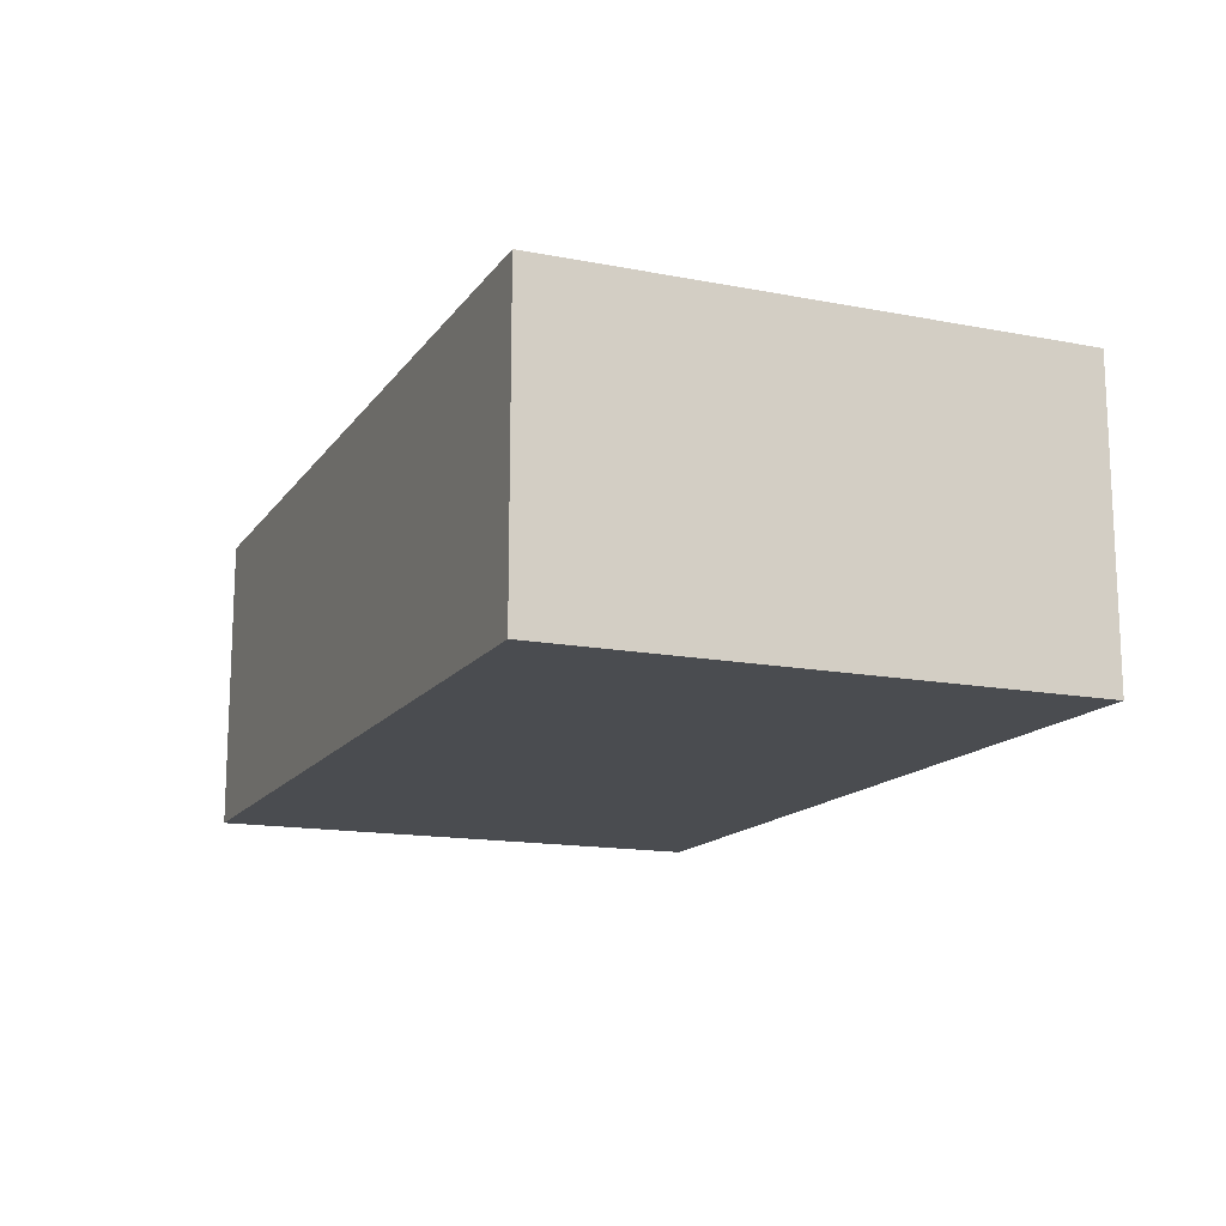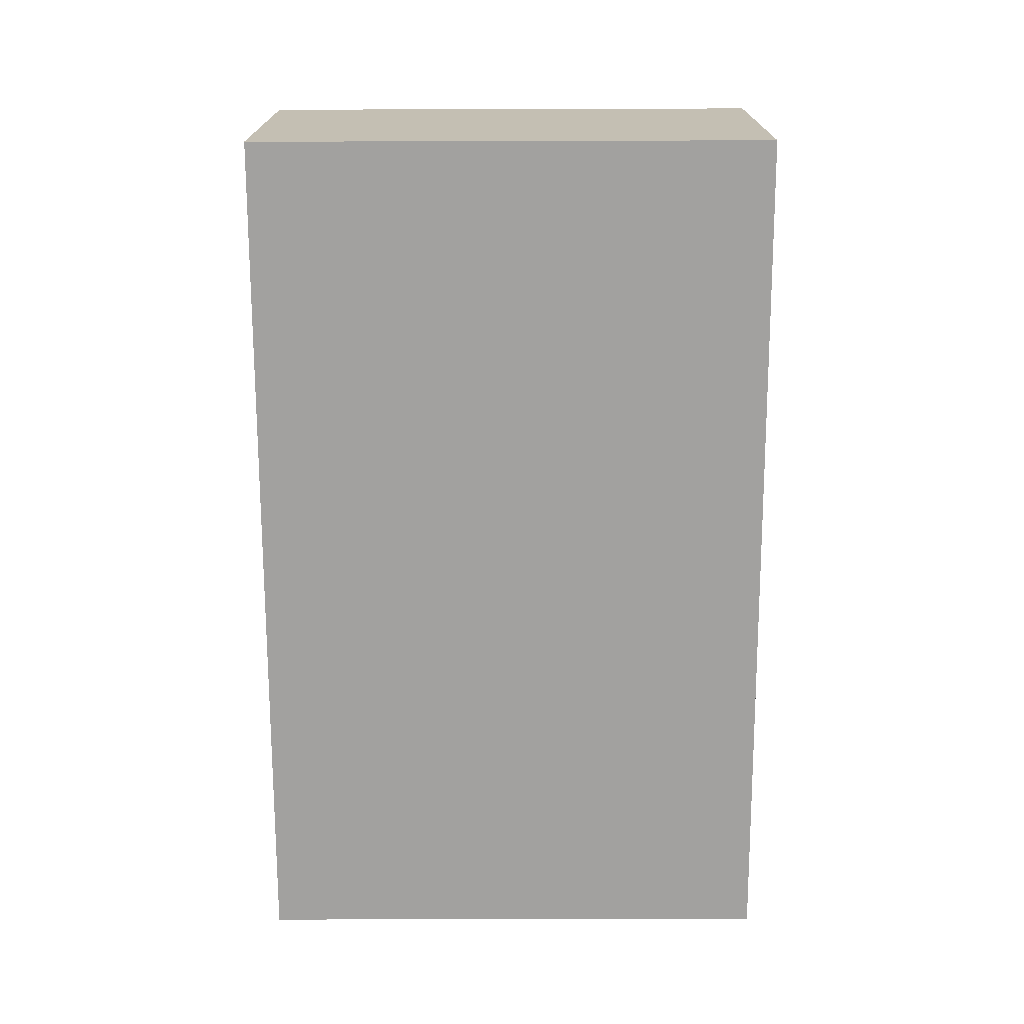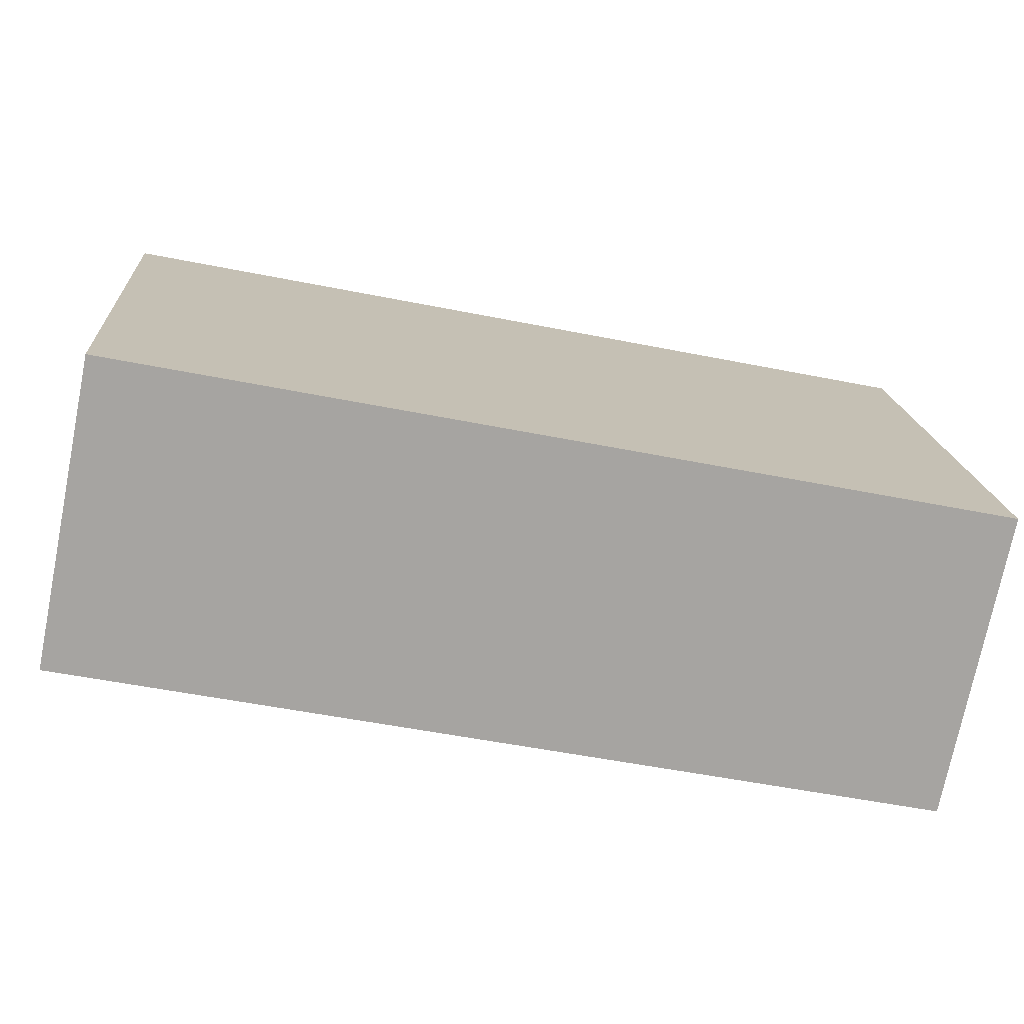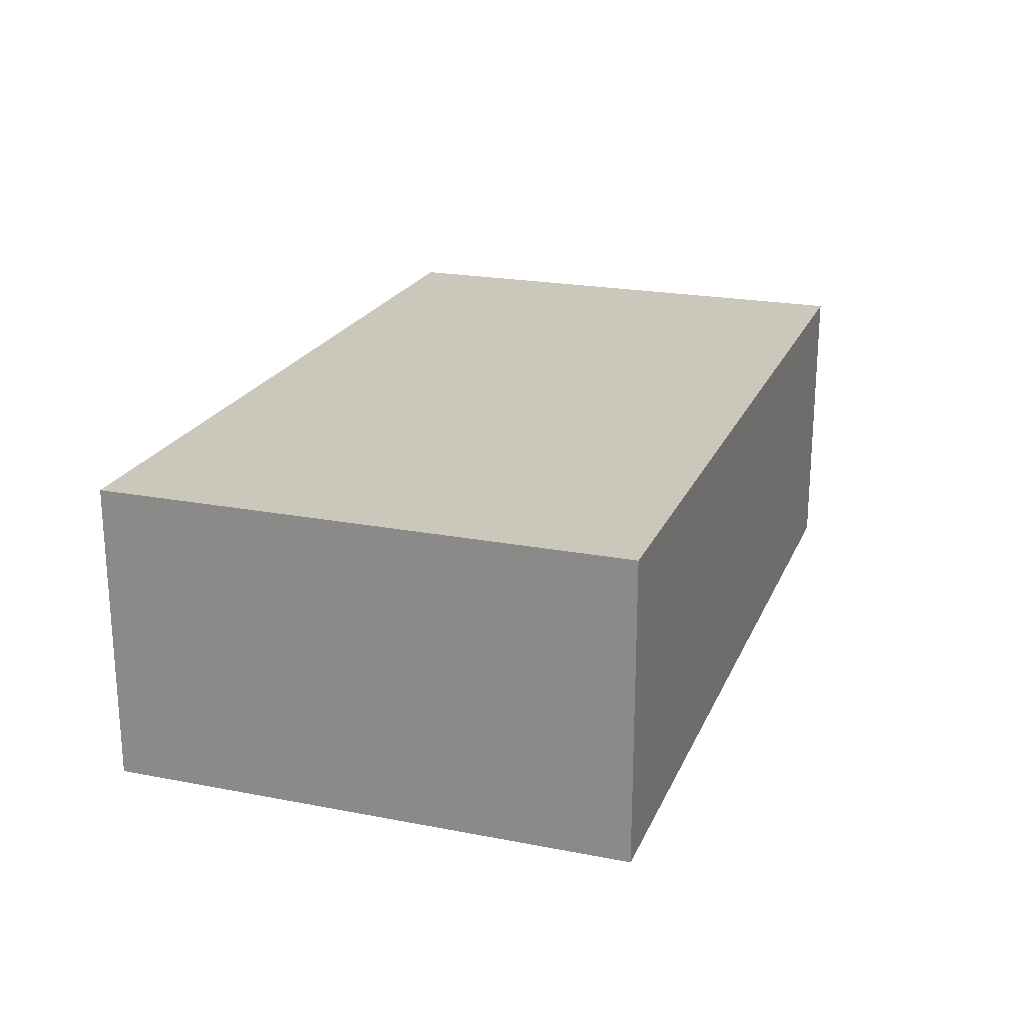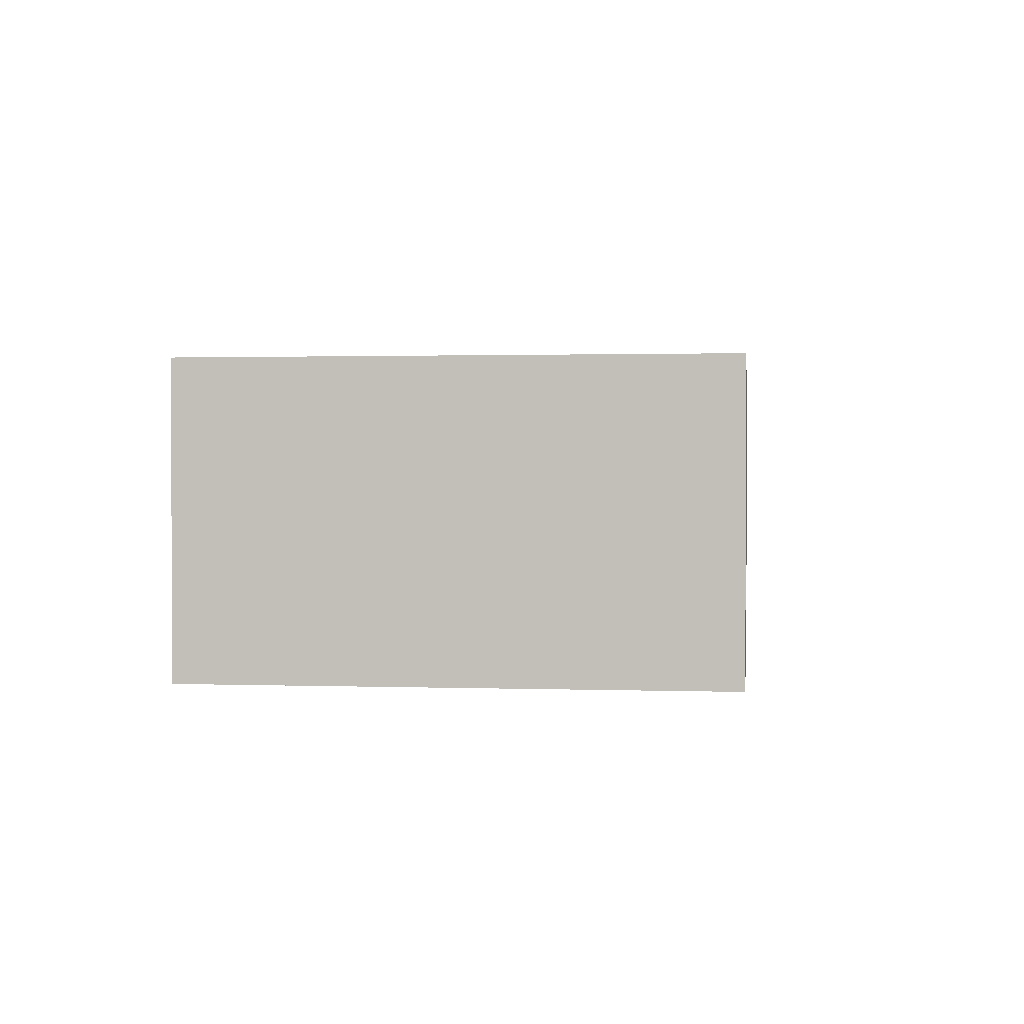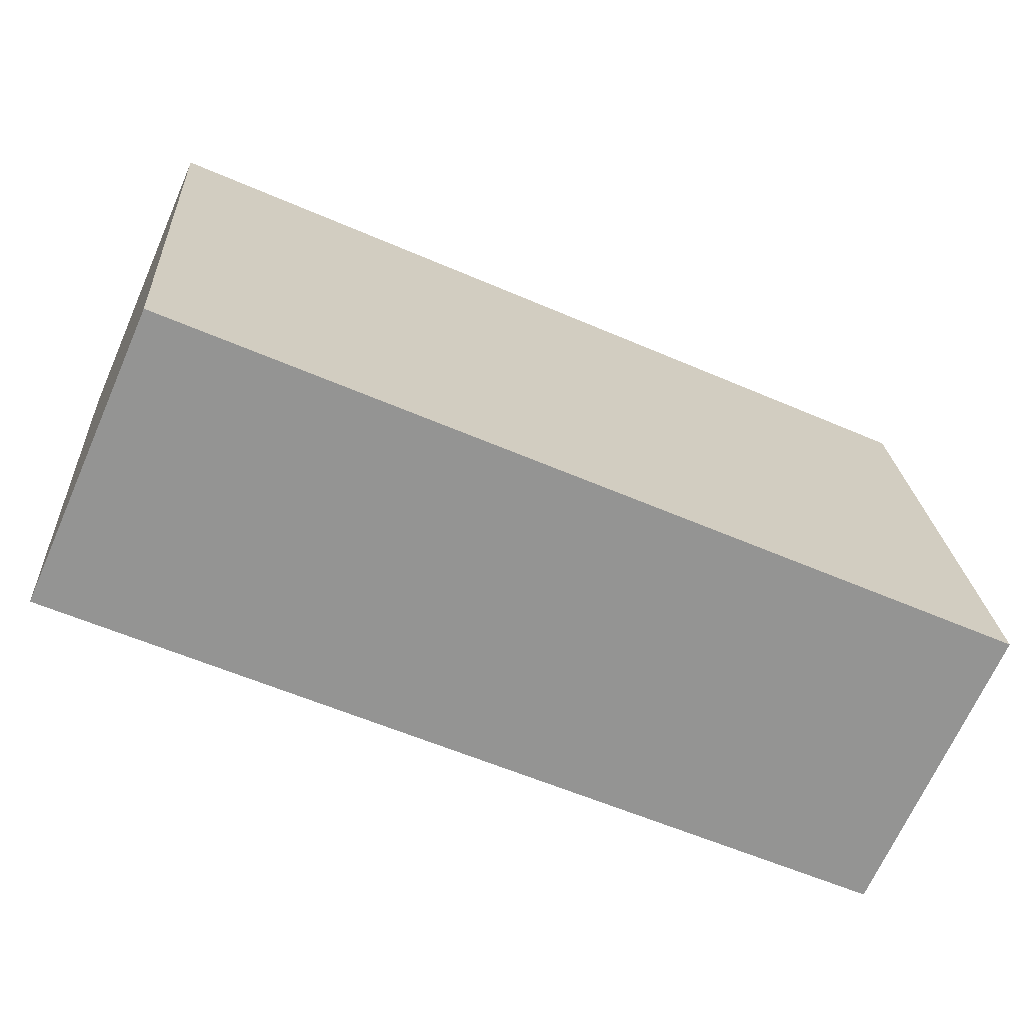
<metadata>
{"format":"obj","ext":"obj","renderer":"f3d","projection":"perspective","resolution":1024,"background":"white","views":[{"elev":-14.7,"azim":71.4,"up":"+Y"},{"elev":-72.2,"azim":-85.7,"up":"+Y"},{"elev":-74.0,"azim":168.7,"up":"+Z"},{"elev":21.6,"azim":113.0,"up":"+Y"},{"elev":1.2,"azim":-78.8,"up":"+Y"},{"elev":-68.4,"azim":156.2,"up":"+Z"}]}
</metadata>
<code>
v  6.597 2.303 -0.477
v  0.29 2.303 4.01
v  6.888 2.303 3.533
v  0 2.303 1.41e-16
v  6.888 -2.163e-16 3.533
v  6.597 2.921e-17 -0.477
v  0 0 0
v  0.29 -2.455e-16 4.01
g defaultobject
f 1 2 3
f 2 1 4
f 5 1 3
f 1 5 6
f 6 4 1
f 4 6 7
f 7 2 4
f 2 7 8
f 8 3 2
f 3 8 5
f 8 6 5
f 6 8 7

</code>
